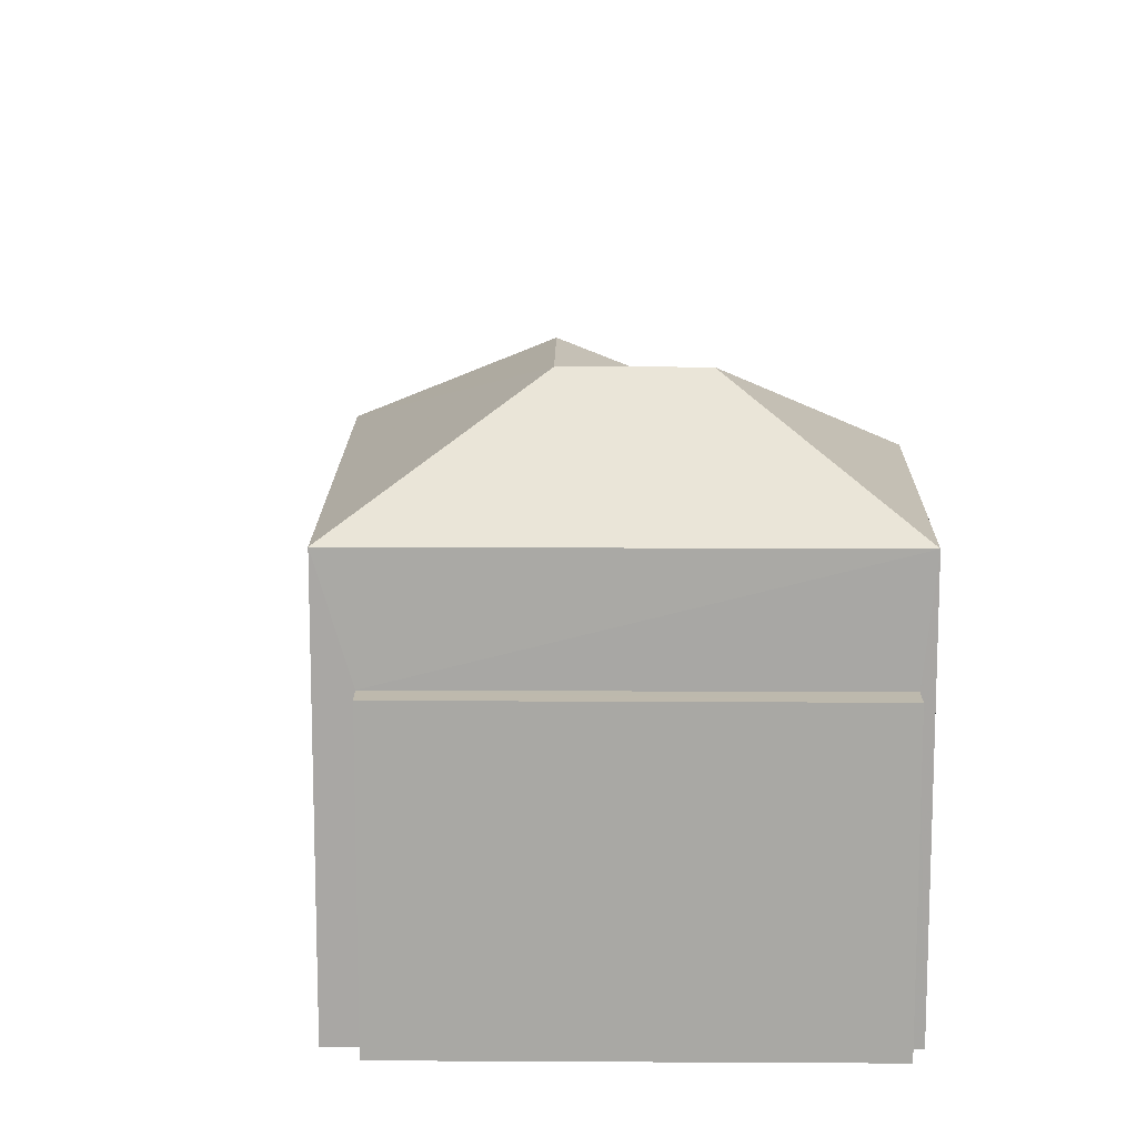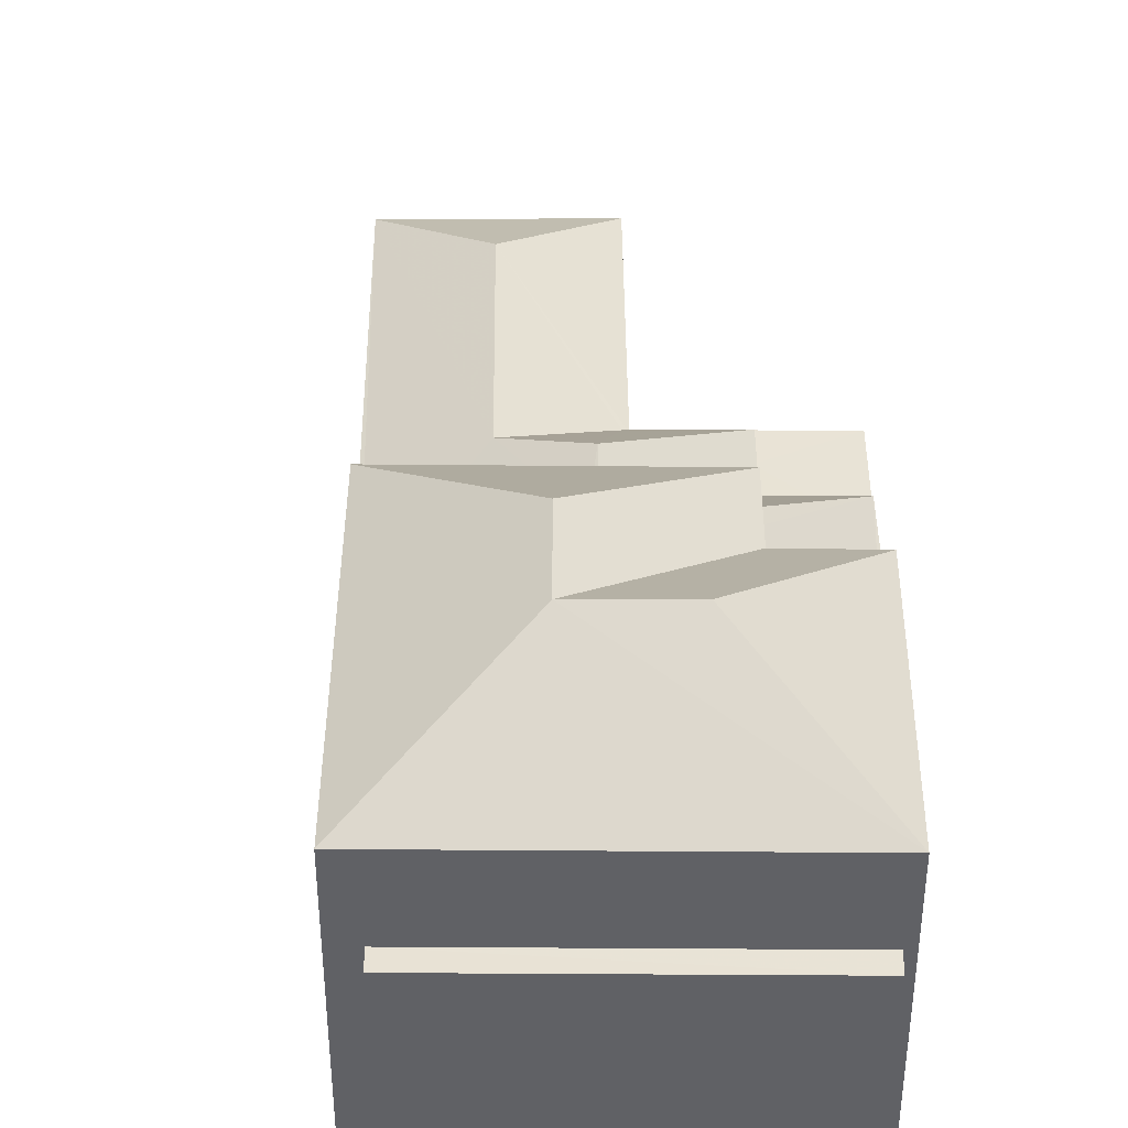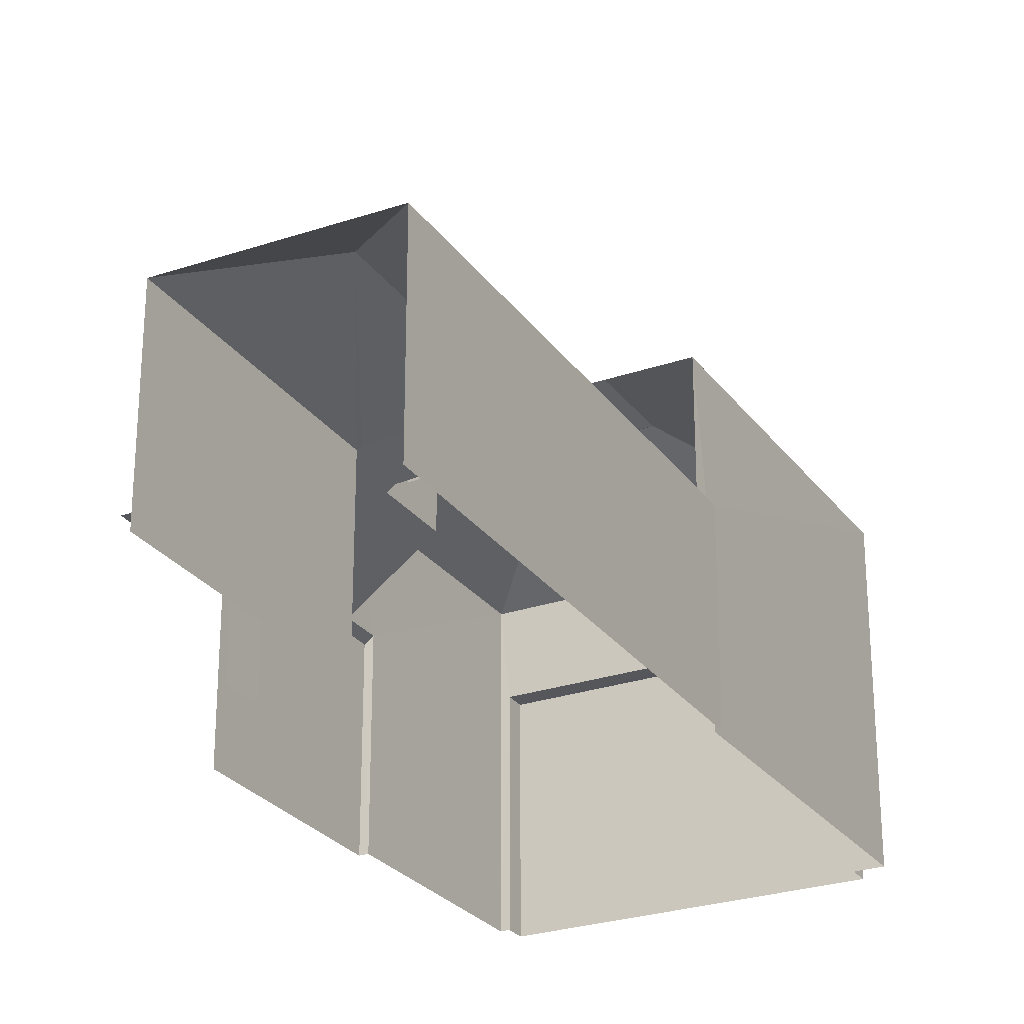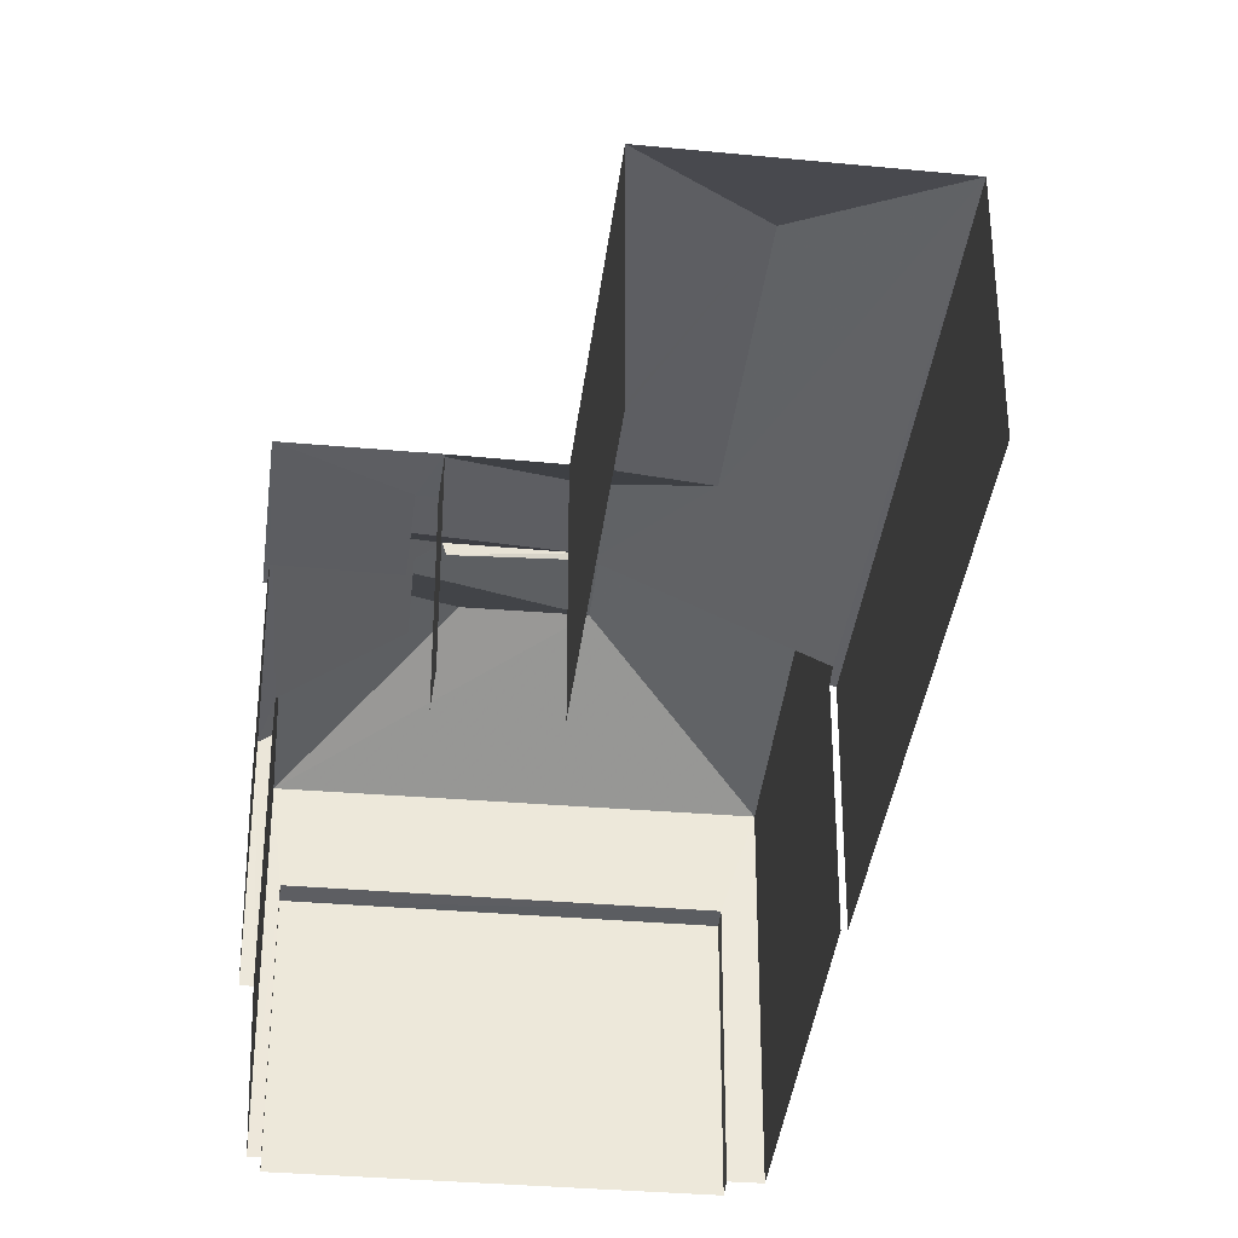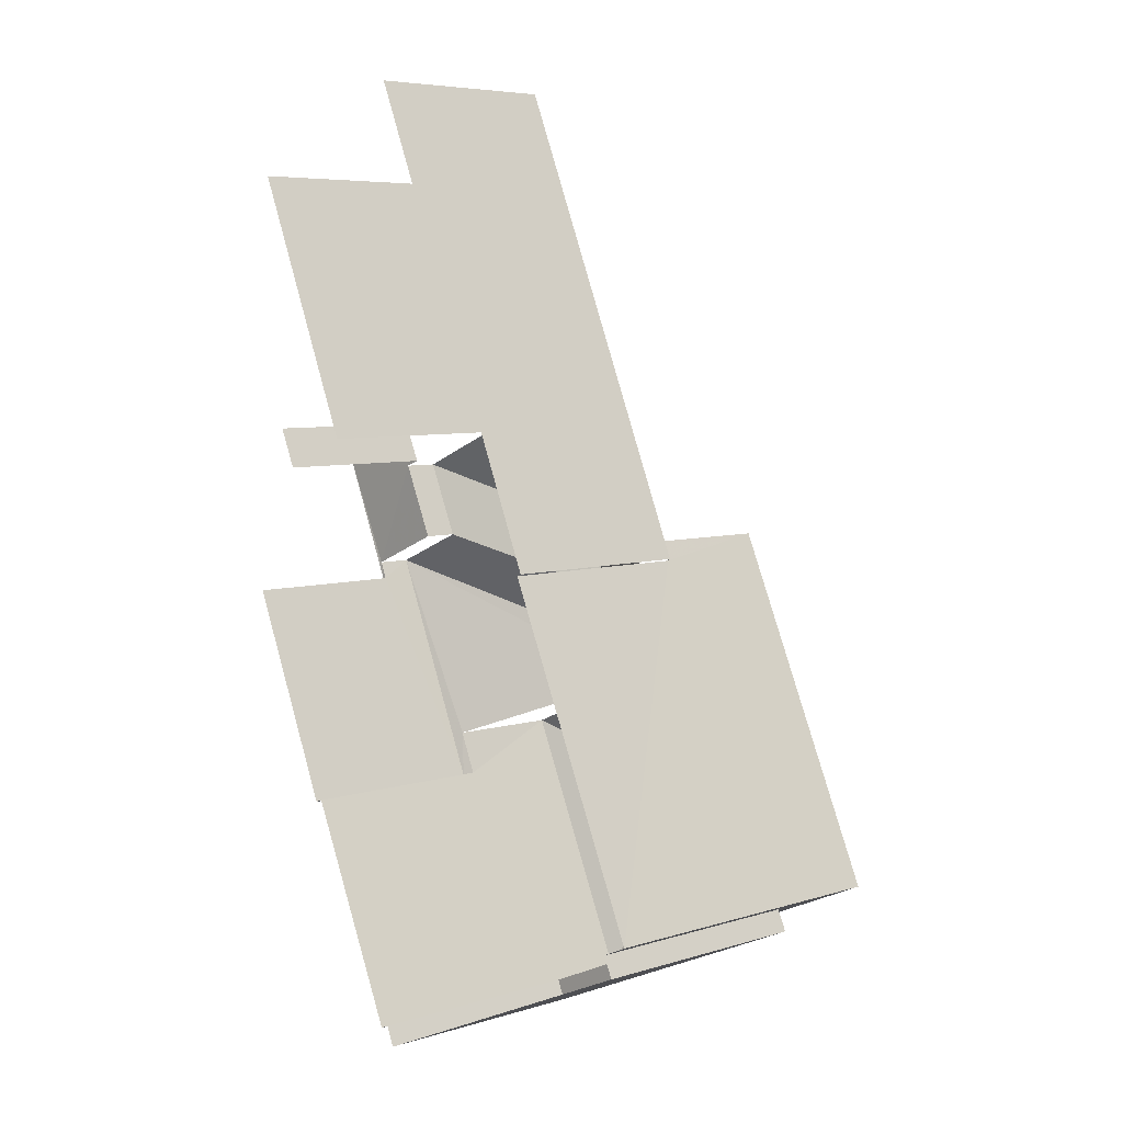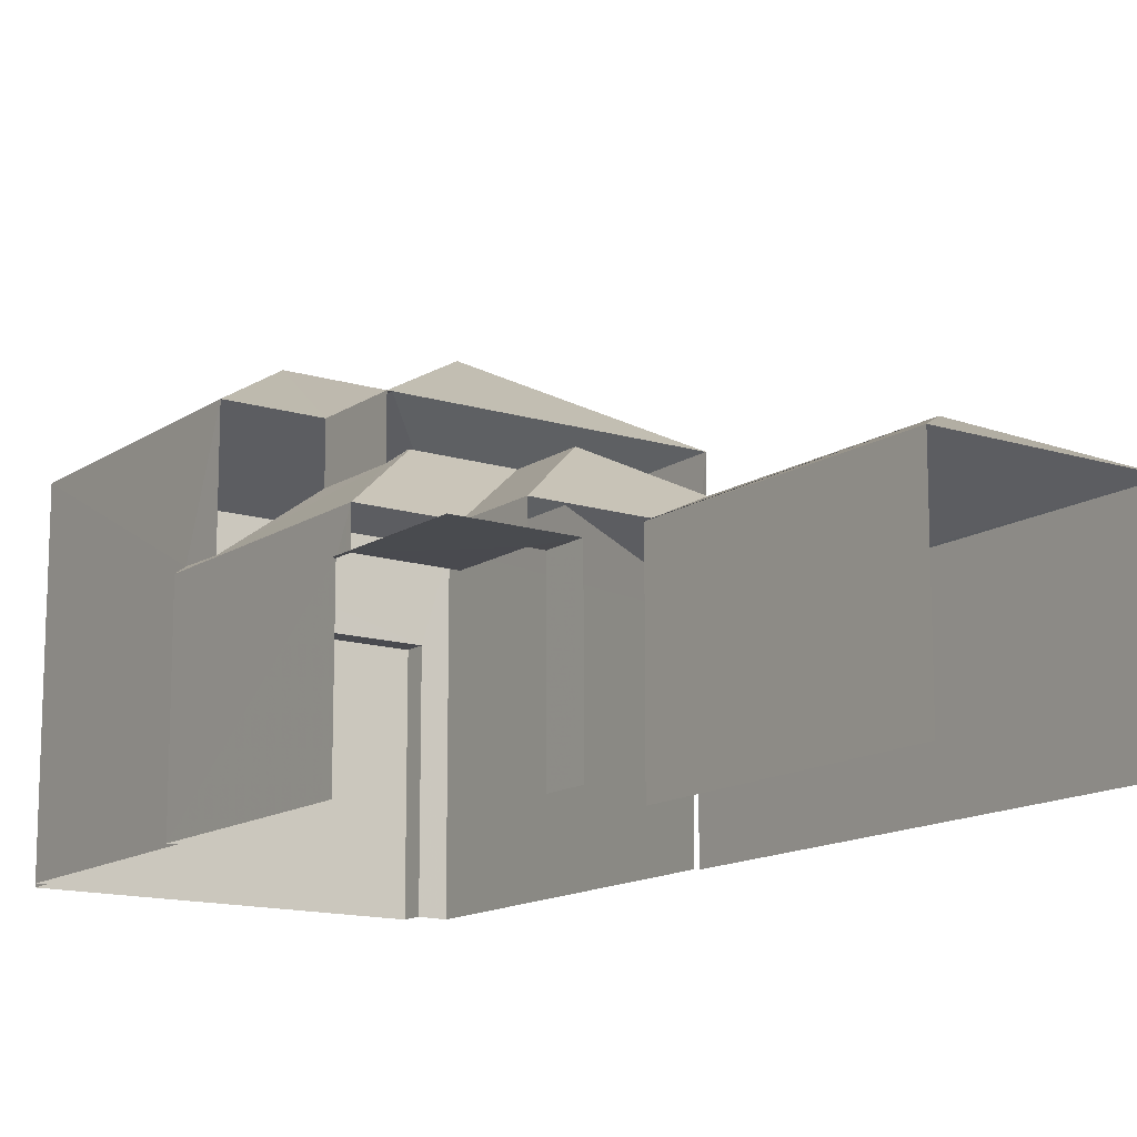
<metadata>
{"format":"obj","ext":"obj","renderer":"f3d","projection":"perspective","resolution":1024,"background":"white","views":[{"elev":14.9,"azim":-23.0,"up":"+Z"},{"elev":41.4,"azim":-23.3,"up":"+Z"},{"elev":-26.6,"azim":-175.6,"up":"+Z"},{"elev":-37.2,"azim":150.1,"up":"+Z"},{"elev":5.9,"azim":-133.0,"up":"+Y"},{"elev":-13.8,"azim":121.8,"up":"+Z"}]}
</metadata>
<code>
v -2.238e+05 -1.28e+05 15.74
v -2.239e+05 -1.28e+05 15.74
v -2.238e+05 -1.279e+05 15.74
v -2.239e+05 -1.28e+05 15.74
v -2.238e+05 -1.28e+05 15.74
v -2.238e+05 -1.28e+05 15.74
v -2.238e+05 -1.279e+05 15.74
v -2.238e+05 -1.279e+05 15.74
v -2.238e+05 -1.279e+05 15.74
v -2.238e+05 -1.279e+05 15.74
v -2.238e+05 -1.28e+05 15.74
v -2.238e+05 -1.28e+05 15.74
v -2.238e+05 -1.279e+05 15.74
v -2.238e+05 -1.28e+05 15.74
v -2.238e+05 -1.279e+05 15.74
v -2.238e+05 -1.279e+05 15.74
v -2.238e+05 -1.279e+05 15.74
v -2.238e+05 -1.279e+05 15.74
v -2.238e+05 -1.279e+05 18.96
v -2.238e+05 -1.279e+05 18.96
v -2.238e+05 -1.279e+05 18.96
v -2.238e+05 -1.279e+05 18.96
v -2.238e+05 -1.279e+05 18.96
v -2.238e+05 -1.279e+05 18.96
v -2.238e+05 -1.279e+05 18.96
v -2.238e+05 -1.279e+05 18.96
v -2.238e+05 -1.279e+05 19.65
v -2.238e+05 -1.279e+05 21.27
v -2.238e+05 -1.279e+05 19.65
v -2.238e+05 -1.279e+05 20.54
v -2.238e+05 -1.279e+05 21.27
v -2.238e+05 -1.279e+05 21.18
v -2.238e+05 -1.279e+05 20.54
v -2.238e+05 -1.279e+05 19.59
v -2.238e+05 -1.279e+05 19.64
v -2.238e+05 -1.279e+05 19.64
v -2.238e+05 -1.279e+05 19.59
v -2.238e+05 -1.28e+05 20.33
v -2.239e+05 -1.28e+05 20.33
v -2.238e+05 -1.28e+05 20.33
v -2.238e+05 -1.28e+05 20.33
v -2.238e+05 -1.279e+05 19.59
v -2.238e+05 -1.279e+05 19.59
v -2.238e+05 -1.28e+05 23.72
v -2.238e+05 -1.28e+05 22.09
v -2.238e+05 -1.28e+05 22.09
v -2.238e+05 -1.28e+05 21.1
v -2.238e+05 -1.28e+05 21.27
v -2.238e+05 -1.279e+05 21.27
v -2.238e+05 -1.28e+05 22.09
v -2.238e+05 -1.28e+05 22.09
v -2.238e+05 -1.28e+05 23.72
v -2.238e+05 -1.28e+05 23.72
v -2.238e+05 -1.279e+05 19.65
v -2.238e+05 -1.28e+05 21.01
v -2.238e+05 -1.28e+05 19.65
v -2.238e+05 -1.28e+05 19.77
v -2.238e+05 -1.28e+05 19.78
v -2.238e+05 -1.28e+05 21.03
v -2.238e+05 -1.279e+05 19.65
v -2.238e+05 -1.279e+05 22.09
v -2.239e+05 -1.28e+05 22.09
f 1 2 3
f 4 1 5
f 5 6 4
f 7 8 9
f 3 7 9
f 8 10 9
f 11 12 5
f 11 13 14
f 13 15 16
f 17 15 18
f 13 9 18
f 3 11 1
f 11 5 1
f 3 9 11
f 11 9 13
f 15 13 18
f 47 48 49
f 19 16 20
f 19 13 16
f 48 51 55
f 35 61 32
f 32 48 47
f 32 61 51
f 32 51 48
f 18 9 26
f 26 29 24
f 42 27 29
f 9 42 26
f 26 42 29
f 23 60 54
f 21 23 54
f 22 15 17
f 25 22 17
f 34 10 8
f 34 43 10
f 3 37 7
f 3 36 37
f 59 50 46
f 57 59 46
f 22 16 15
f 22 20 16
f 19 20 21
f 20 22 21
f 23 21 24
f 24 22 25
f 24 25 26
f 21 22 24
f 27 28 29
f 27 30 28
f 31 28 32
f 30 33 34
f 32 28 30
f 32 30 35
f 36 35 37
f 35 34 37
f 35 30 34
f 38 39 40
f 41 38 40
f 42 43 33
f 33 30 27
f 42 33 27
f 44 45 46
f 50 51 52
f 53 50 52
f 54 49 55
f 49 48 55
f 56 54 57
f 58 56 57
f 59 57 55
f 57 54 55
f 47 49 31
f 32 47 31
f 49 60 31
f 49 54 60
f 44 50 53
f 44 46 50
f 60 29 28
f 31 60 28
f 61 62 53
f 52 61 53
f 53 45 44
f 53 62 45
f 52 51 61
f 33 43 34
f 59 51 50
f 59 55 51
f 26 25 17
f 18 26 17
f 56 58 11
f 14 56 11
f 14 19 56
f 56 19 54
f 14 13 19
f 54 19 21
f 37 8 7
f 37 34 8
f 40 4 6
f 40 39 4
f 41 40 6
f 5 41 6
f 42 10 43
f 42 9 10
f 12 58 45
f 45 58 46
f 12 11 58
f 46 58 57
f 3 2 36
f 2 62 36
f 36 61 35
f 36 62 61
f 1 4 39
f 38 1 39
f 5 12 41
f 12 45 41
f 1 38 2
f 38 45 62
f 41 45 38
f 2 38 62
f 24 29 60
f 23 24 60

</code>
